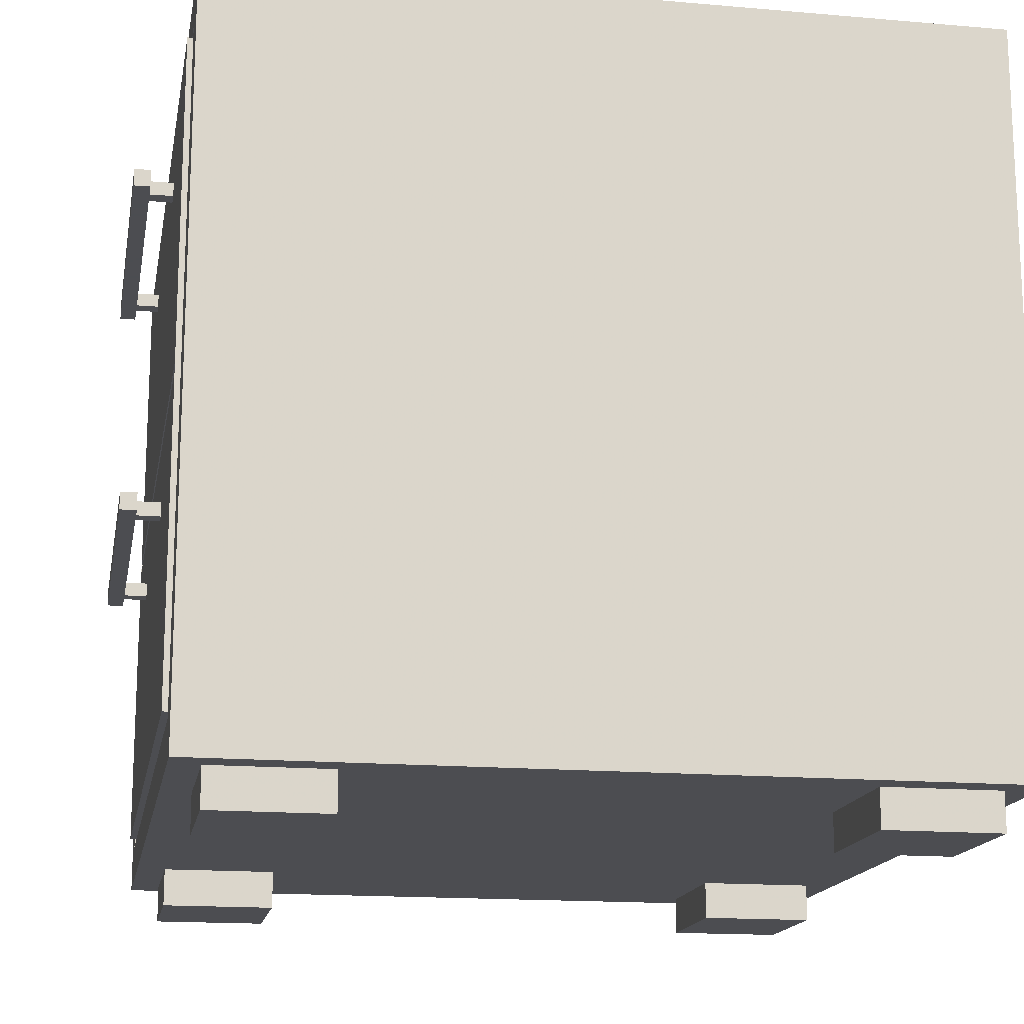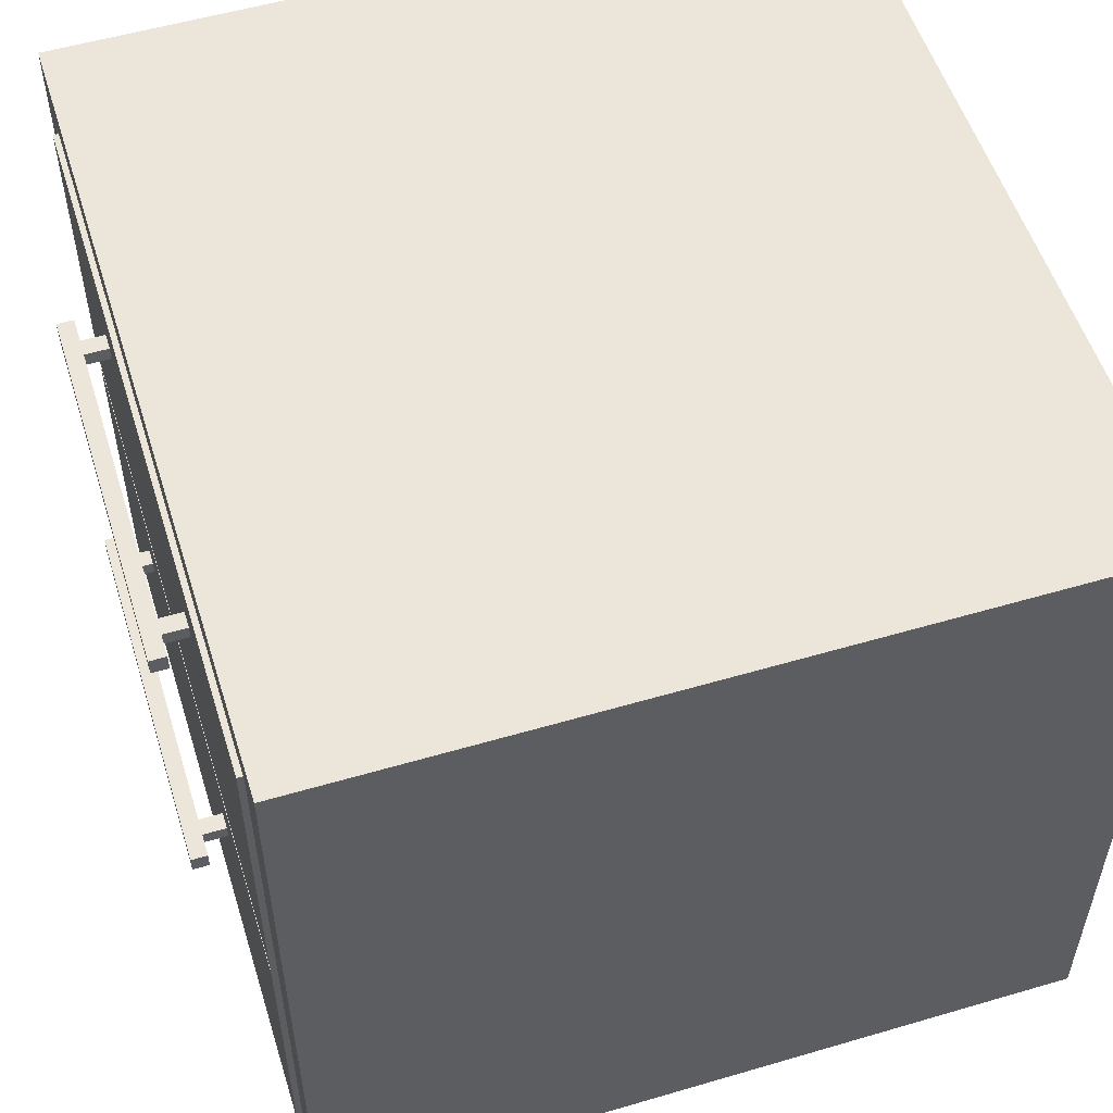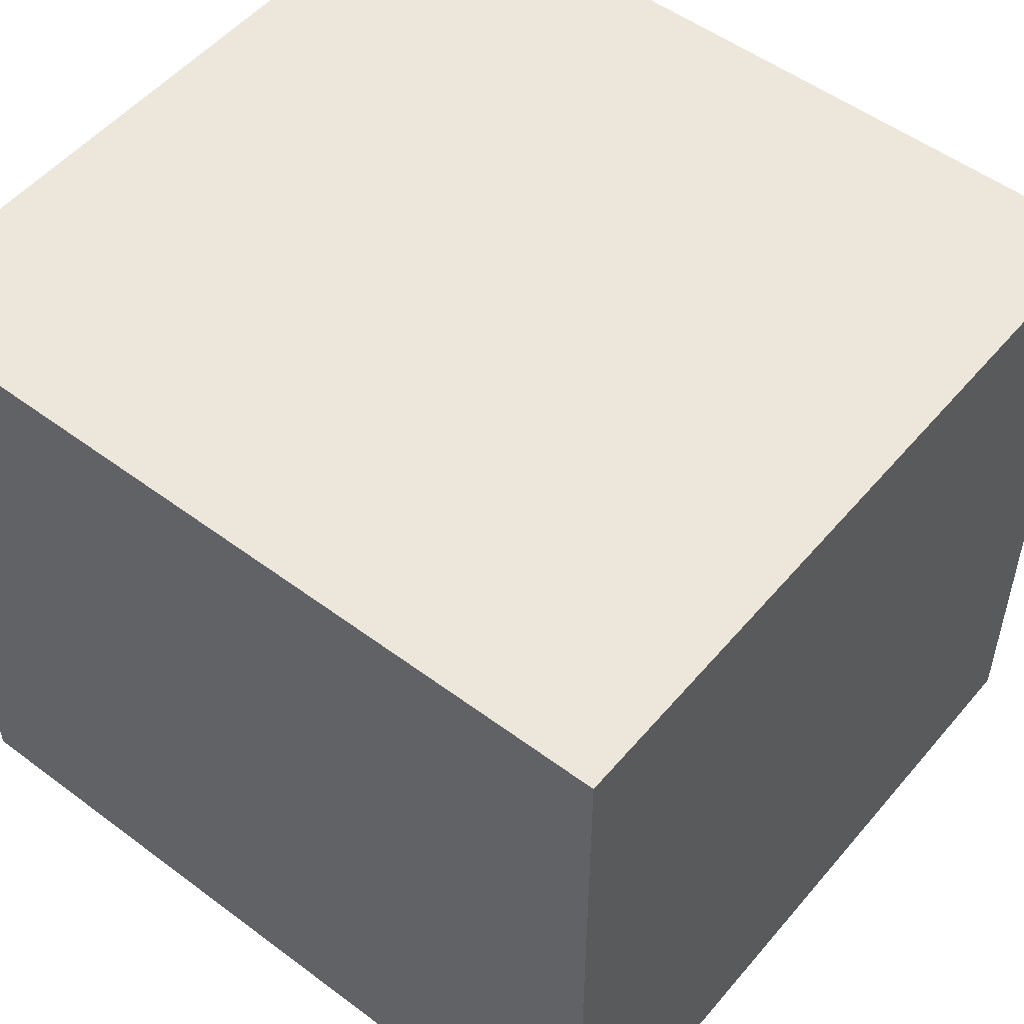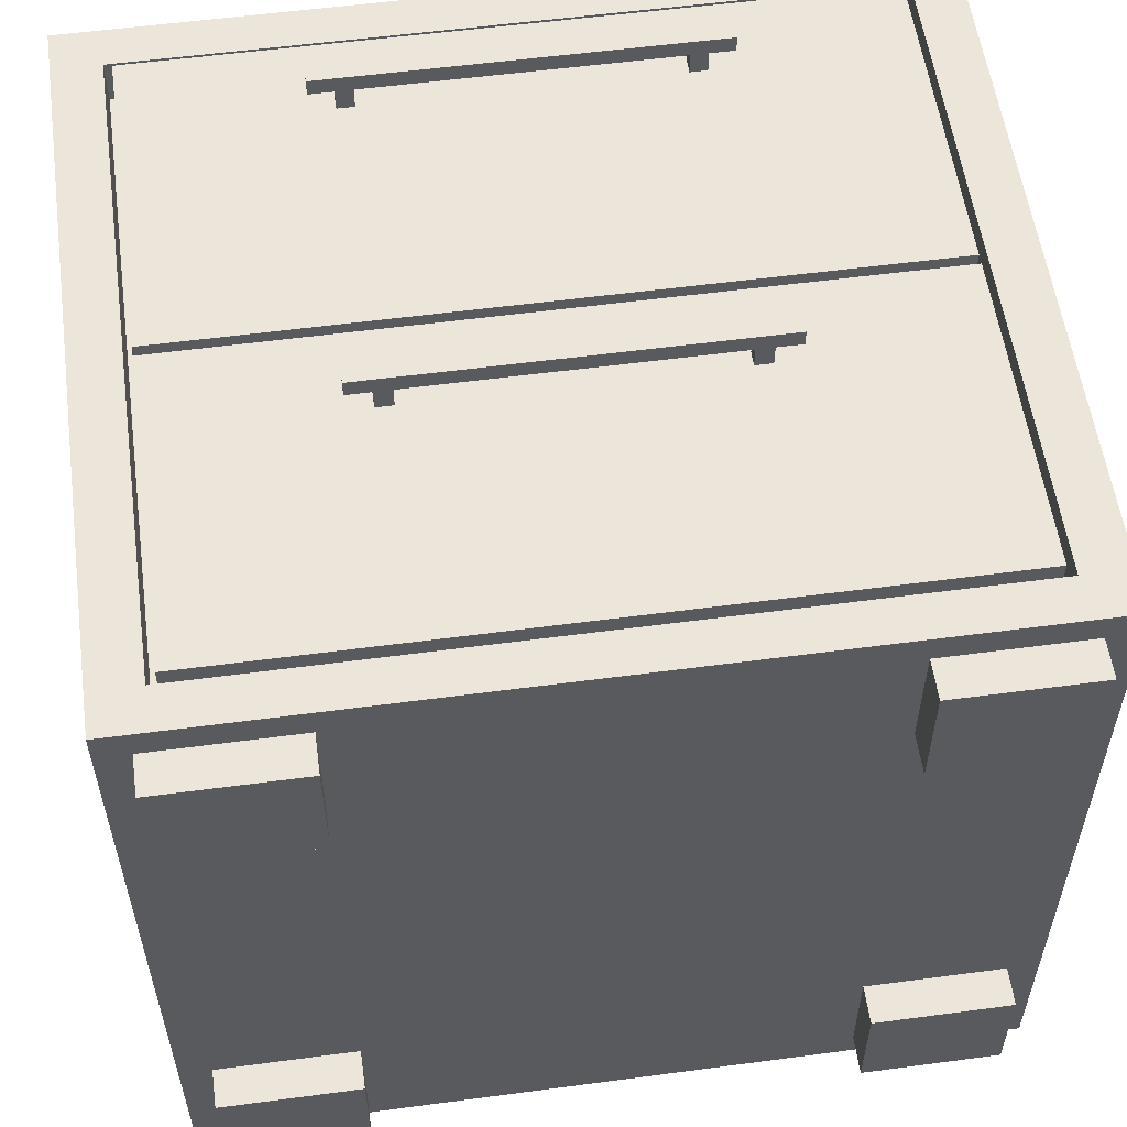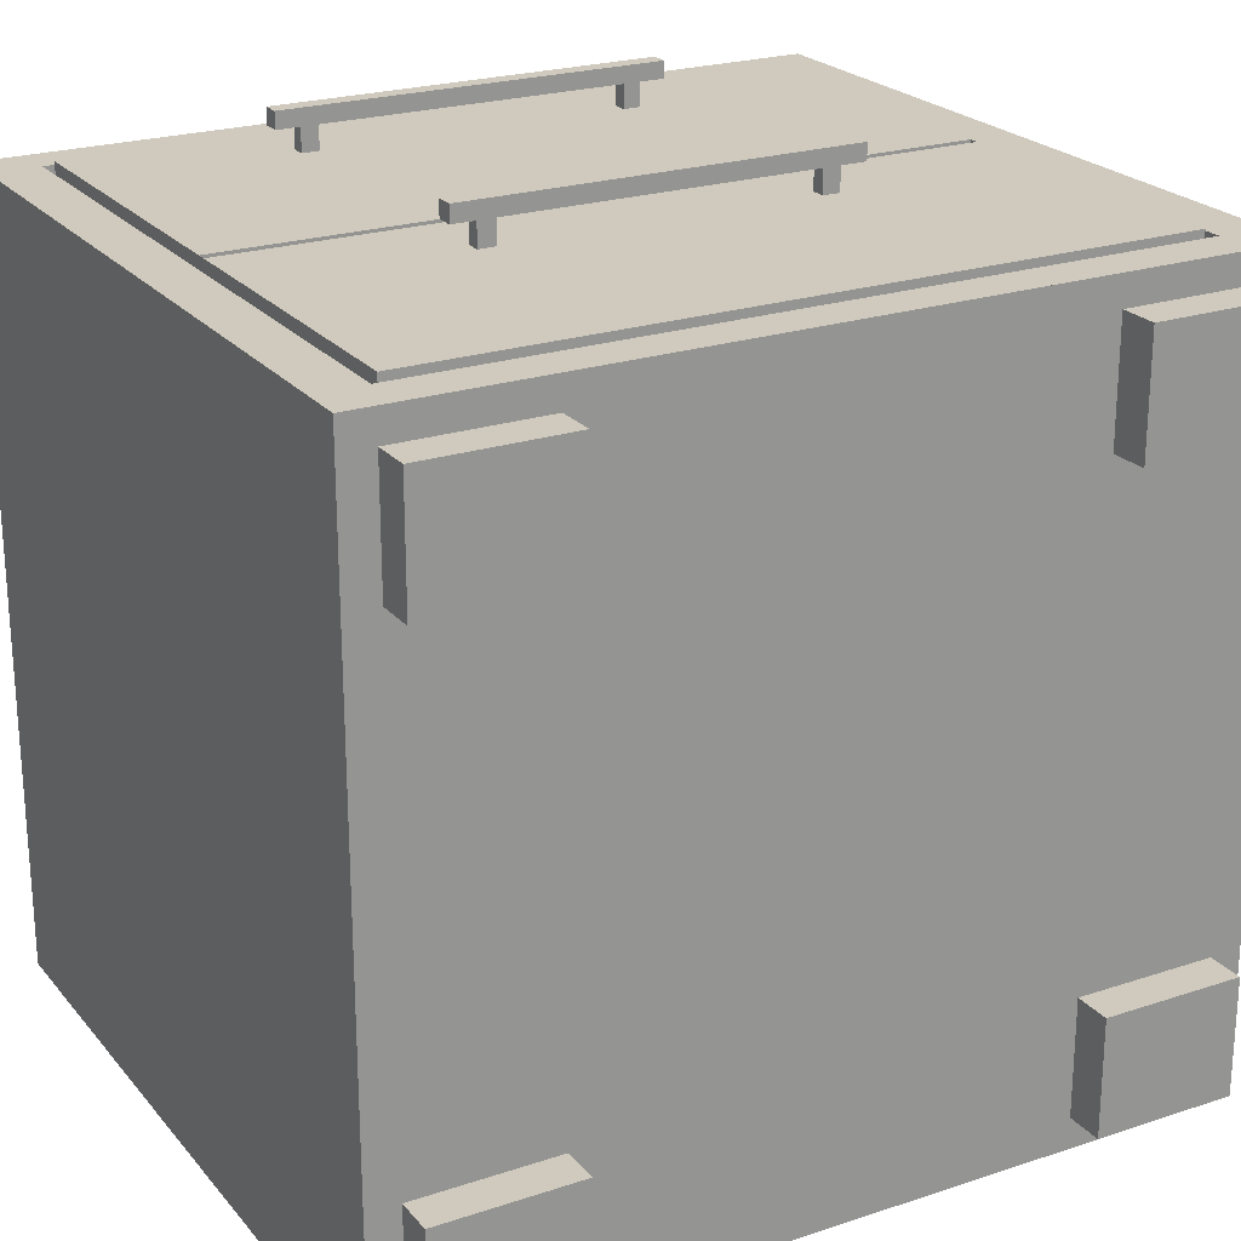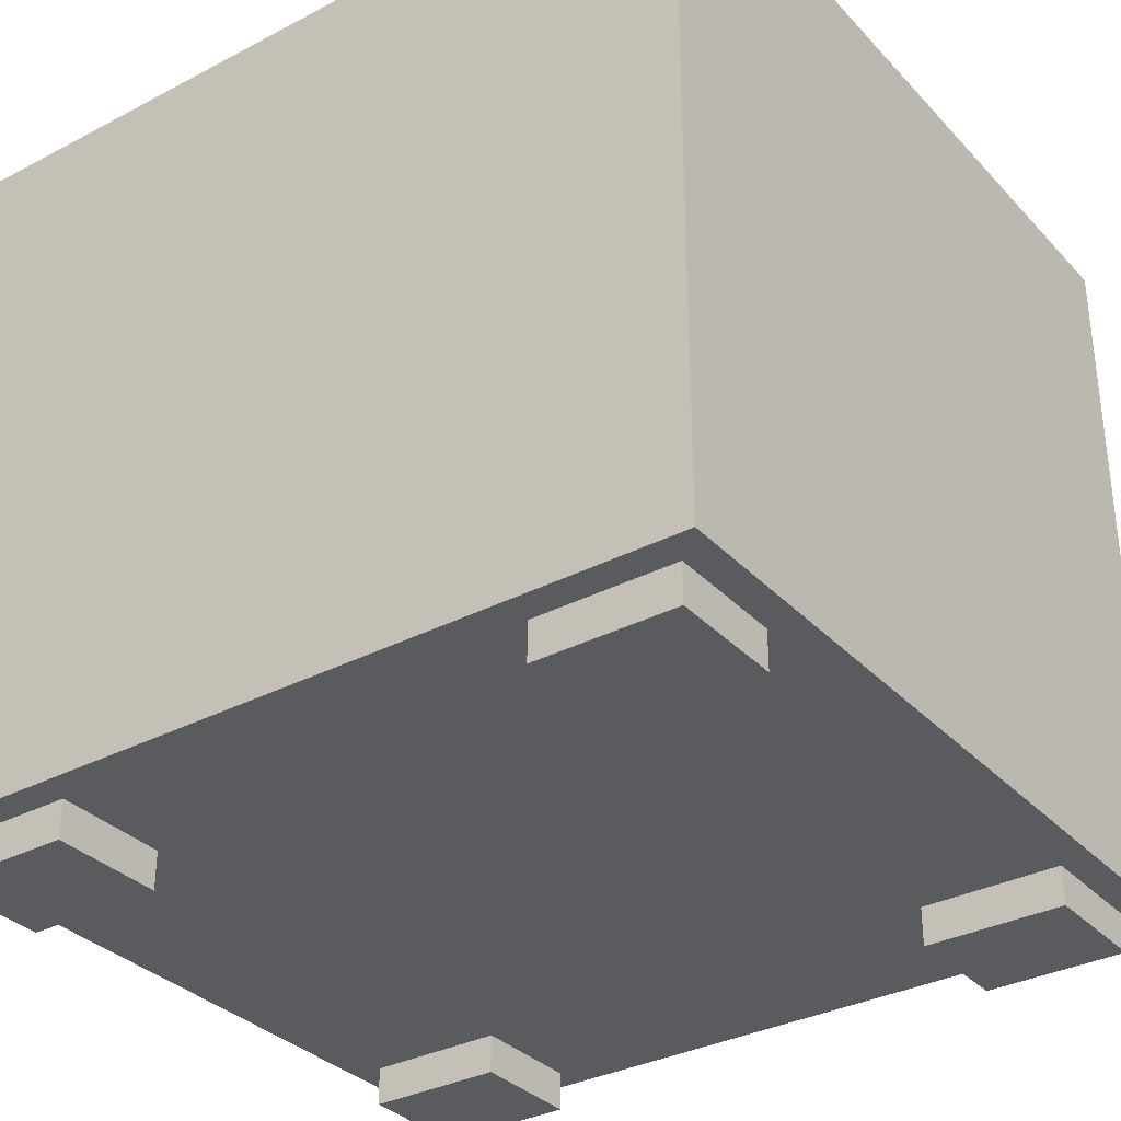
<metadata>
{"format":"obj","ext":"obj","renderer":"f3d","projection":"perspective","resolution":1024,"background":"white","views":[{"elev":-16.1,"azim":79.8,"up":"+Y"},{"elev":54.4,"azim":72.7,"up":"+Y"},{"elev":52.1,"azim":-141.1,"up":"+Y"},{"elev":56.5,"azim":-7.9,"up":"+Z"},{"elev":23.1,"azim":-29.3,"up":"+Z"},{"elev":-33.3,"azim":-144.3,"up":"+Y"}]}
</metadata>
<code>
o bedside_table.001_Cube.005
v -24.46 2.798 22.17
v -24.46 2.798 -23.32
v 24.09 2.798 -23.32
v 24.09 2.798 22.17
v -24.46 45.96 22.17
v -24.46 45.96 -23.32
v 24.09 45.96 -23.32
v 24.09 45.96 22.17
v -21.67 5.277 22.17
v 21.3 5.277 22.17
v -21.67 43.48 22.17
v 21.3 43.48 22.17
v -21.67 5.277 19.55
v 21.3 5.277 19.55
v -21.67 43.48 19.55
v 21.3 43.48 19.55
v -21.19 5.709 19.55
v 20.82 5.709 19.55
v -21.19 43.05 19.55
v 20.82 43.05 19.55
v -21.19 5.709 22.47
v 20.82 5.709 22.47
v -21.19 43.05 22.47
v 20.82 43.05 22.47
v -21.19 24.38 22.47
v 20.82 24.38 22.47
v -21.19 23.82 22.47
v 20.82 23.82 22.47
v 20.82 23.82 19.55
v -21.19 23.82 19.55
v 20.82 24.38 19.55
v -21.19 24.38 19.55
v -24.46 2.798 -8.158
v -24.46 2.798 7.005
v 7.908 2.798 -23.32
v -8.277 2.798 -23.32
v 24.09 2.798 7.005
v 24.09 2.798 -8.158
v -8.277 2.798 22.17
v 7.908 2.798 22.17
v -8.277 2.798 7.005
v 7.908 2.798 7.005
v -8.277 2.798 -8.158
v 7.908 2.798 -8.158
v -22.59 2.798 20.46
v -22.59 2.798 -21.49
v 22.22 2.798 -21.49
v 22.22 2.798 20.46
v -22.59 2.798 -14.66
v -22.59 2.798 13.63
v 13.98 2.798 -21.49
v -14.35 2.798 -21.49
v 22.22 2.798 13.63
v 22.22 2.798 -14.66
v -14.35 2.798 20.46
v 13.98 2.798 20.46
v -14.35 2.798 13.63
v 13.98 2.798 13.63
v -14.35 2.798 -14.66
v 13.98 2.798 -14.66
v -22.59 0.534 20.46
v -22.59 0.534 -21.49
v 22.22 0.534 -21.49
v 22.22 0.534 20.46
v -22.59 0.534 -14.66
v -22.59 0.534 13.63
v 13.98 0.534 -21.49
v -14.35 0.534 -21.49
v 22.22 0.534 13.63
v 22.22 0.534 -14.66
v -14.35 0.534 20.46
v 13.98 0.534 20.46
v -14.35 0.534 13.63
v 13.98 0.534 13.63
v -14.35 0.534 -14.66
v 13.98 0.534 -14.66
v -11.31 19.01 24.81
v -11.31 19.01 23.85
v 10.94 19.01 23.85
v 10.94 19.01 24.81
v -11.31 20.04 24.81
v -11.31 20.04 23.85
v 10.94 20.04 23.85
v 10.94 20.04 24.81
v -10.02 20.04 23.85
v -8.788 20.04 23.85
v 8.419 20.04 23.85
v 9.652 20.04 23.85
v 9.652 19.01 23.85
v 8.419 19.01 23.85
v -8.788 19.01 23.85
v -10.02 19.01 23.85
v 9.652 20.04 24.81
v 8.419 20.04 24.81
v -8.788 20.04 24.81
v -10.02 20.04 24.81
v -10.02 19.01 24.81
v -8.788 19.01 24.81
v 8.419 19.01 24.81
v 9.652 19.01 24.81
v 8.542 19.93 23.85
v 9.529 19.93 23.85
v 9.529 19.11 23.85
v 8.542 19.11 23.85
v -9.898 19.93 23.85
v -8.911 19.93 23.85
v -8.911 19.11 23.85
v -9.898 19.11 23.85
v 8.542 19.93 22.47
v 9.529 19.93 22.47
v 9.529 19.11 22.47
v 8.542 19.11 22.47
v -9.898 19.93 22.47
v -8.911 19.93 22.47
v -8.911 19.11 22.47
v -9.898 19.11 22.47
v -11.31 38.36 24.81
v -11.31 38.36 23.85
v 10.94 38.36 23.85
v 10.94 38.36 24.81
v -11.31 39.39 24.81
v -11.31 39.39 23.85
v 10.94 39.39 23.85
v 10.94 39.39 24.81
v -10.02 39.39 23.85
v -8.788 39.39 23.85
v 8.419 39.39 23.85
v 9.652 39.39 23.85
v 9.652 38.36 23.85
v 8.419 38.36 23.85
v -8.788 38.36 23.85
v -10.02 38.36 23.85
v 9.652 39.39 24.81
v 8.419 39.39 24.81
v -8.788 39.39 24.81
v -10.02 39.39 24.81
v -10.02 38.36 24.81
v -8.788 38.36 24.81
v 8.419 38.36 24.81
v 9.652 38.36 24.81
v 8.542 39.29 23.85
v 9.529 39.29 23.85
v 9.529 38.46 23.85
v 8.542 38.46 23.85
v -9.898 39.29 23.85
v -8.911 39.29 23.85
v -8.911 38.46 23.85
v -9.898 38.46 23.85
v 8.542 39.29 22.47
v 9.529 39.29 22.47
v 9.529 38.46 22.47
v 8.542 38.46 22.47
v -9.898 39.29 22.47
v -8.911 39.29 22.47
v -8.911 38.46 22.47
v -9.898 38.46 22.47
f 5 6 2 33 34 1
f 6 7 3 35 36 2
f 7 8 4 37 38 3
f 1 39 40 4 10 9
f 1 34 50 45
f 8 7 6 5
f 4 8 12 10
f 8 5 11 12
f 5 1 9 11
f 9 10 14 13
f 11 9 13 15
f 10 12 16 14
f 12 11 15 16
f 16 15 19 20
f 13 14 18 17
f 15 13 17 19
f 14 16 20 18
f 20 19 23 24
f 17 18 22 21
f 19 17 21 27 25 23
f 18 20 24 26 28 22
f 26 25 32 31
f 22 28 27 21
f 25 26 24 23
f 27 28 29 30
f 29 31 32 30
f 36 43 59 52
f 42 44 38 37
f 38 44 60 54
f 39 41 42 40
f 34 33 43 41
f 41 43 44 42
f 37 4 48 53
f 43 36 35 44
f 43 33 49 59
f 39 1 45 55
f 33 2 46 49
f 3 38 54 47
f 44 35 51 60
f 41 39 55 57
f 42 37 53 58
f 35 3 47 51
f 4 40 56 48
f 40 42 58 56
f 34 41 57 50
f 2 36 52 46
f 54 60 76 70
f 48 56 72 64
f 50 57 73 66
f 60 51 67 76
f 76 67 63 70
f 72 74 69 64
f 61 66 73 71
f 65 62 68 75
f 49 46 62 65
f 59 49 65 75
f 51 47 63 67
f 57 55 71 73
f 53 48 64 69
f 45 50 66 61
f 56 58 74 72
f 55 45 61 71
f 46 52 68 62
f 52 59 75 68
f 58 53 69 74
f 47 54 70 63
f 81 82 78 77
f 88 83 79 89
f 83 84 80 79
f 96 81 77 97
f 100 89 79 80
f 96 85 82 81
f 82 85 92 78
f 86 87 90 91
f 84 93 100 80
f 93 94 99 100
f 94 95 98 99
f 95 96 97 98
f 77 78 92 97
f 97 92 91 98
f 98 91 90 99
f 99 90 89 100
f 84 83 88 93
f 93 88 87 94
f 94 87 86 95
f 95 86 85 96
f 87 88 102 101
f 90 87 101 104
f 88 89 103 102
f 89 90 104 103
f 86 91 107 106
f 91 92 108 107
f 85 86 106 105
f 92 85 105 108
f 107 108 116 115
f 104 101 109 112
f 105 106 114 113
f 103 104 112 111
f 106 107 115 114
f 101 102 110 109
f 108 105 113 116
f 102 103 111 110
f 121 122 118 117
f 128 123 119 129
f 123 124 120 119
f 136 121 117 137
f 140 129 119 120
f 136 125 122 121
f 122 125 132 118
f 126 127 130 131
f 124 133 140 120
f 133 134 139 140
f 134 135 138 139
f 135 136 137 138
f 117 118 132 137
f 137 132 131 138
f 138 131 130 139
f 139 130 129 140
f 124 123 128 133
f 133 128 127 134
f 134 127 126 135
f 135 126 125 136
f 127 128 142 141
f 130 127 141 144
f 128 129 143 142
f 129 130 144 143
f 126 131 147 146
f 131 132 148 147
f 125 126 146 145
f 132 125 145 148
f 147 148 156 155
f 144 141 149 152
f 145 146 154 153
f 143 144 152 151
f 146 147 155 154
f 141 142 150 149
f 148 145 153 156
f 142 143 151 150

</code>
